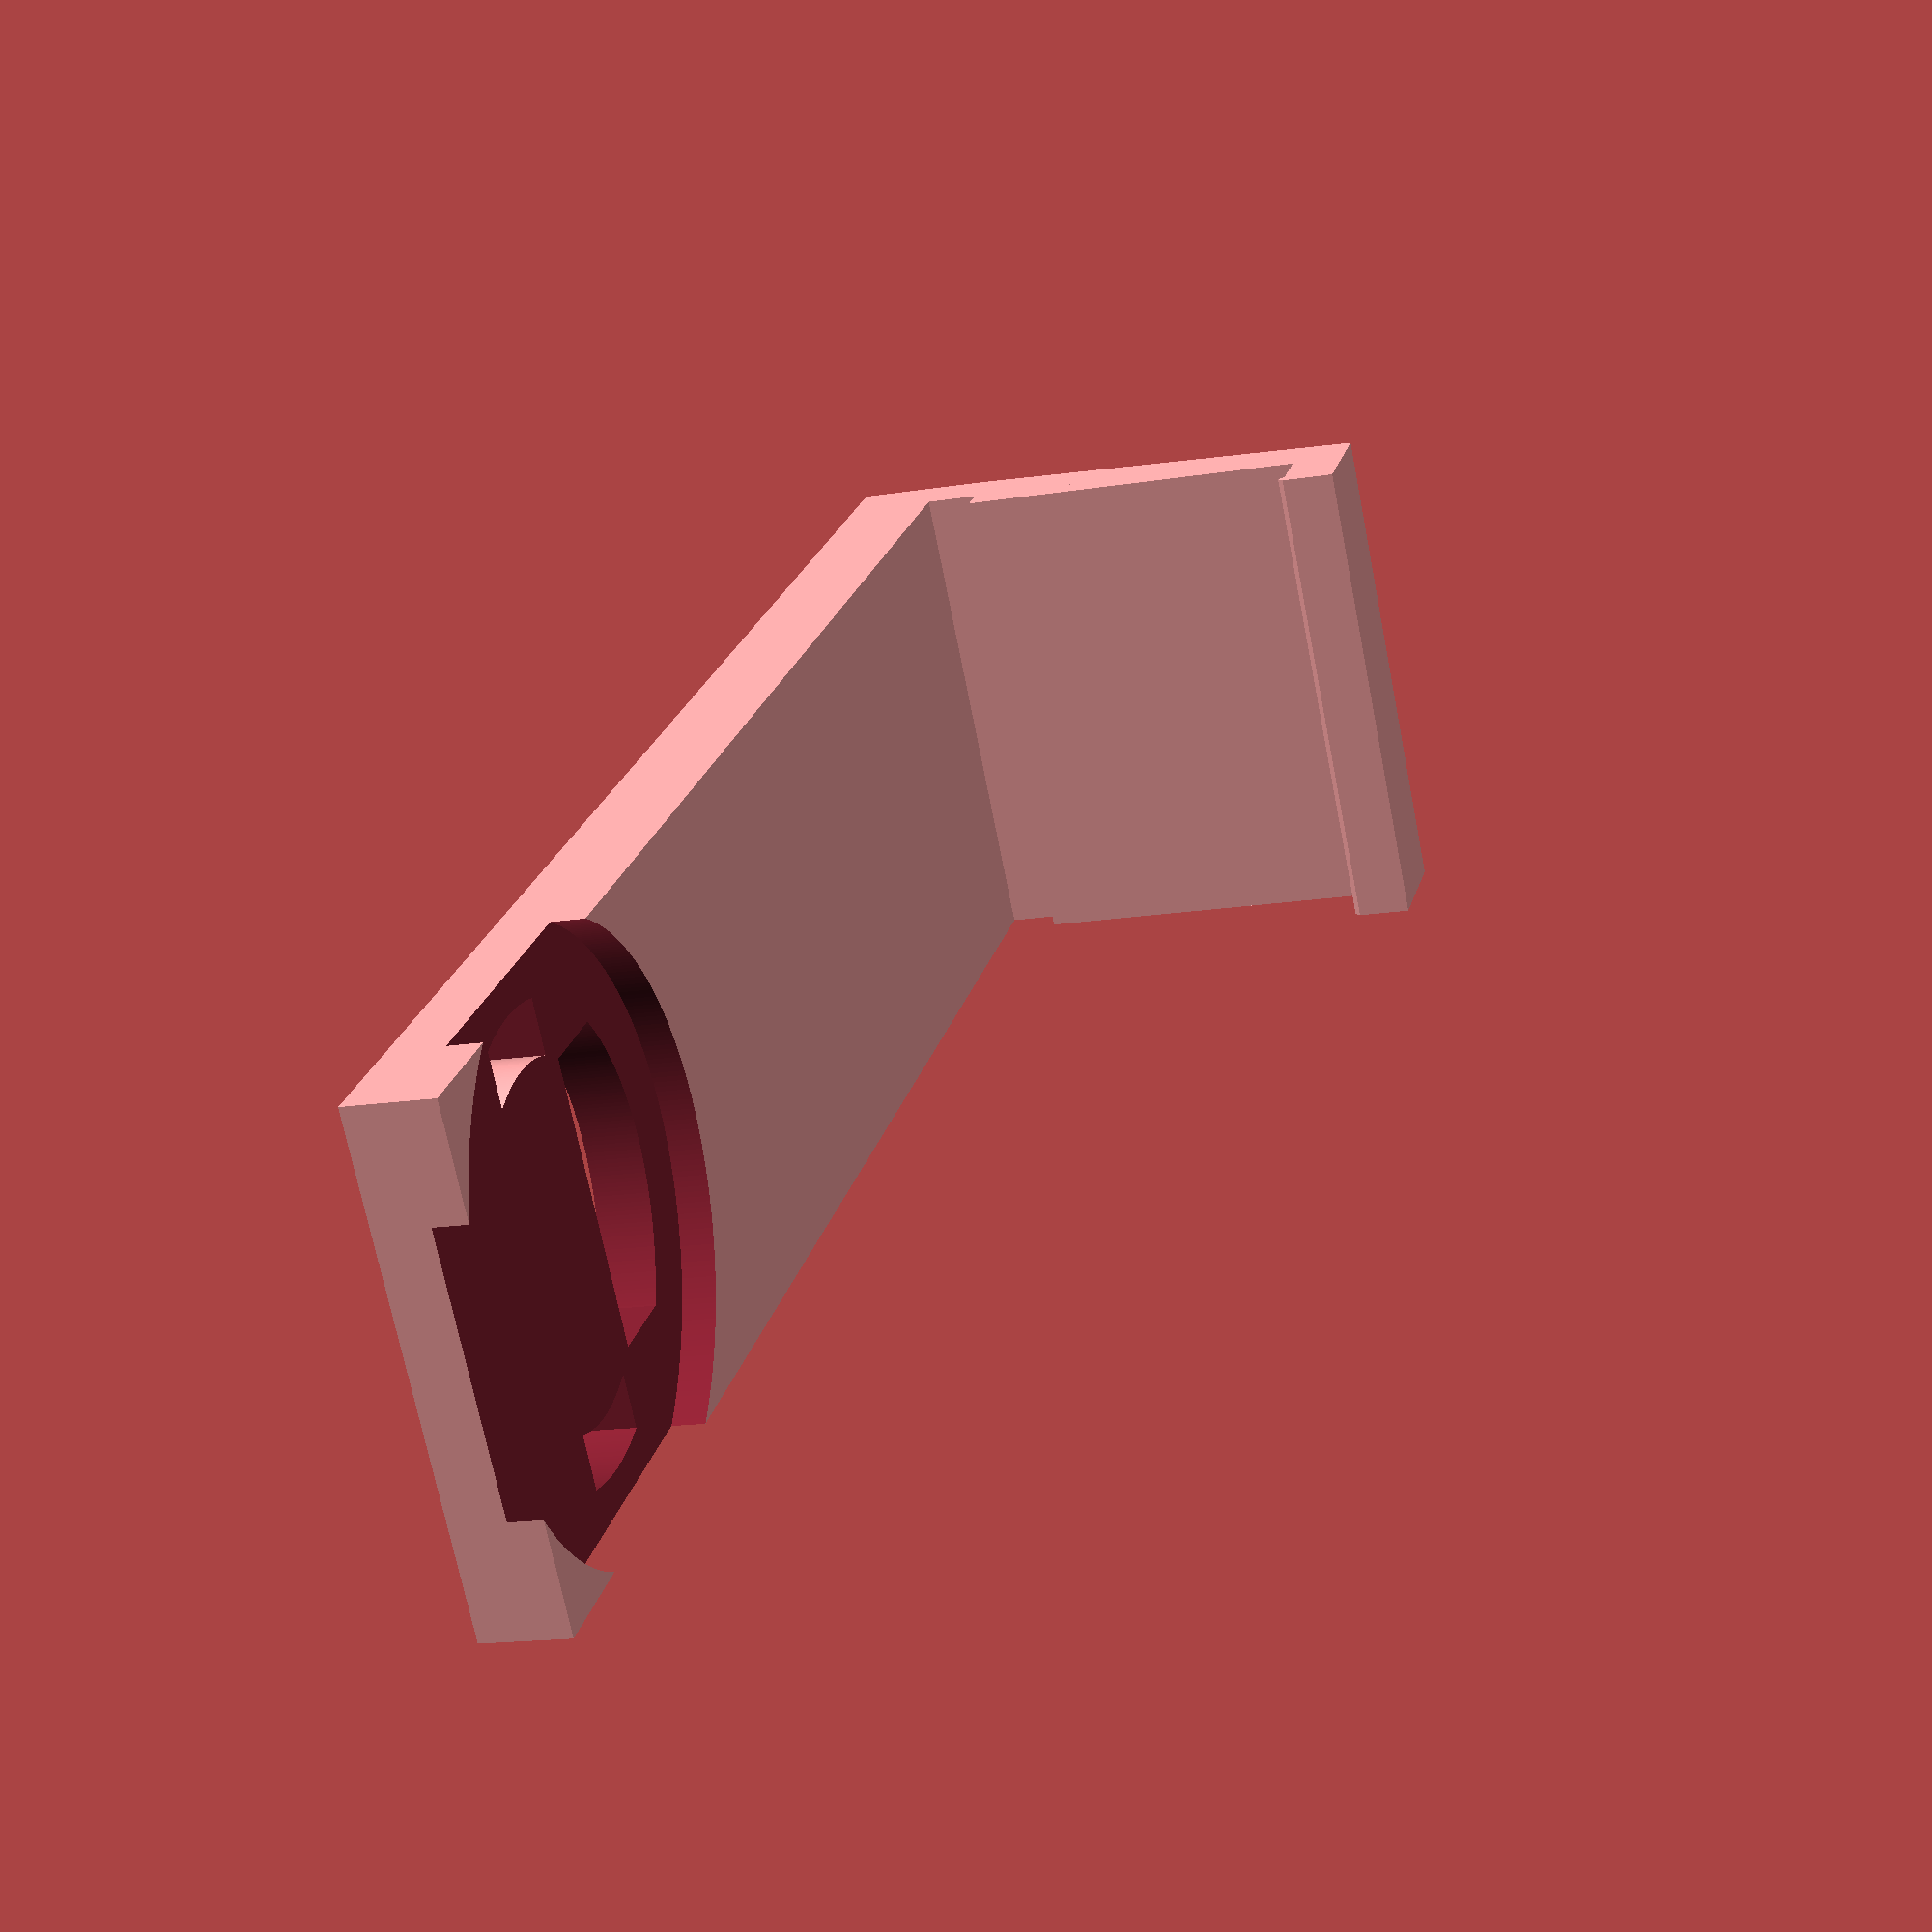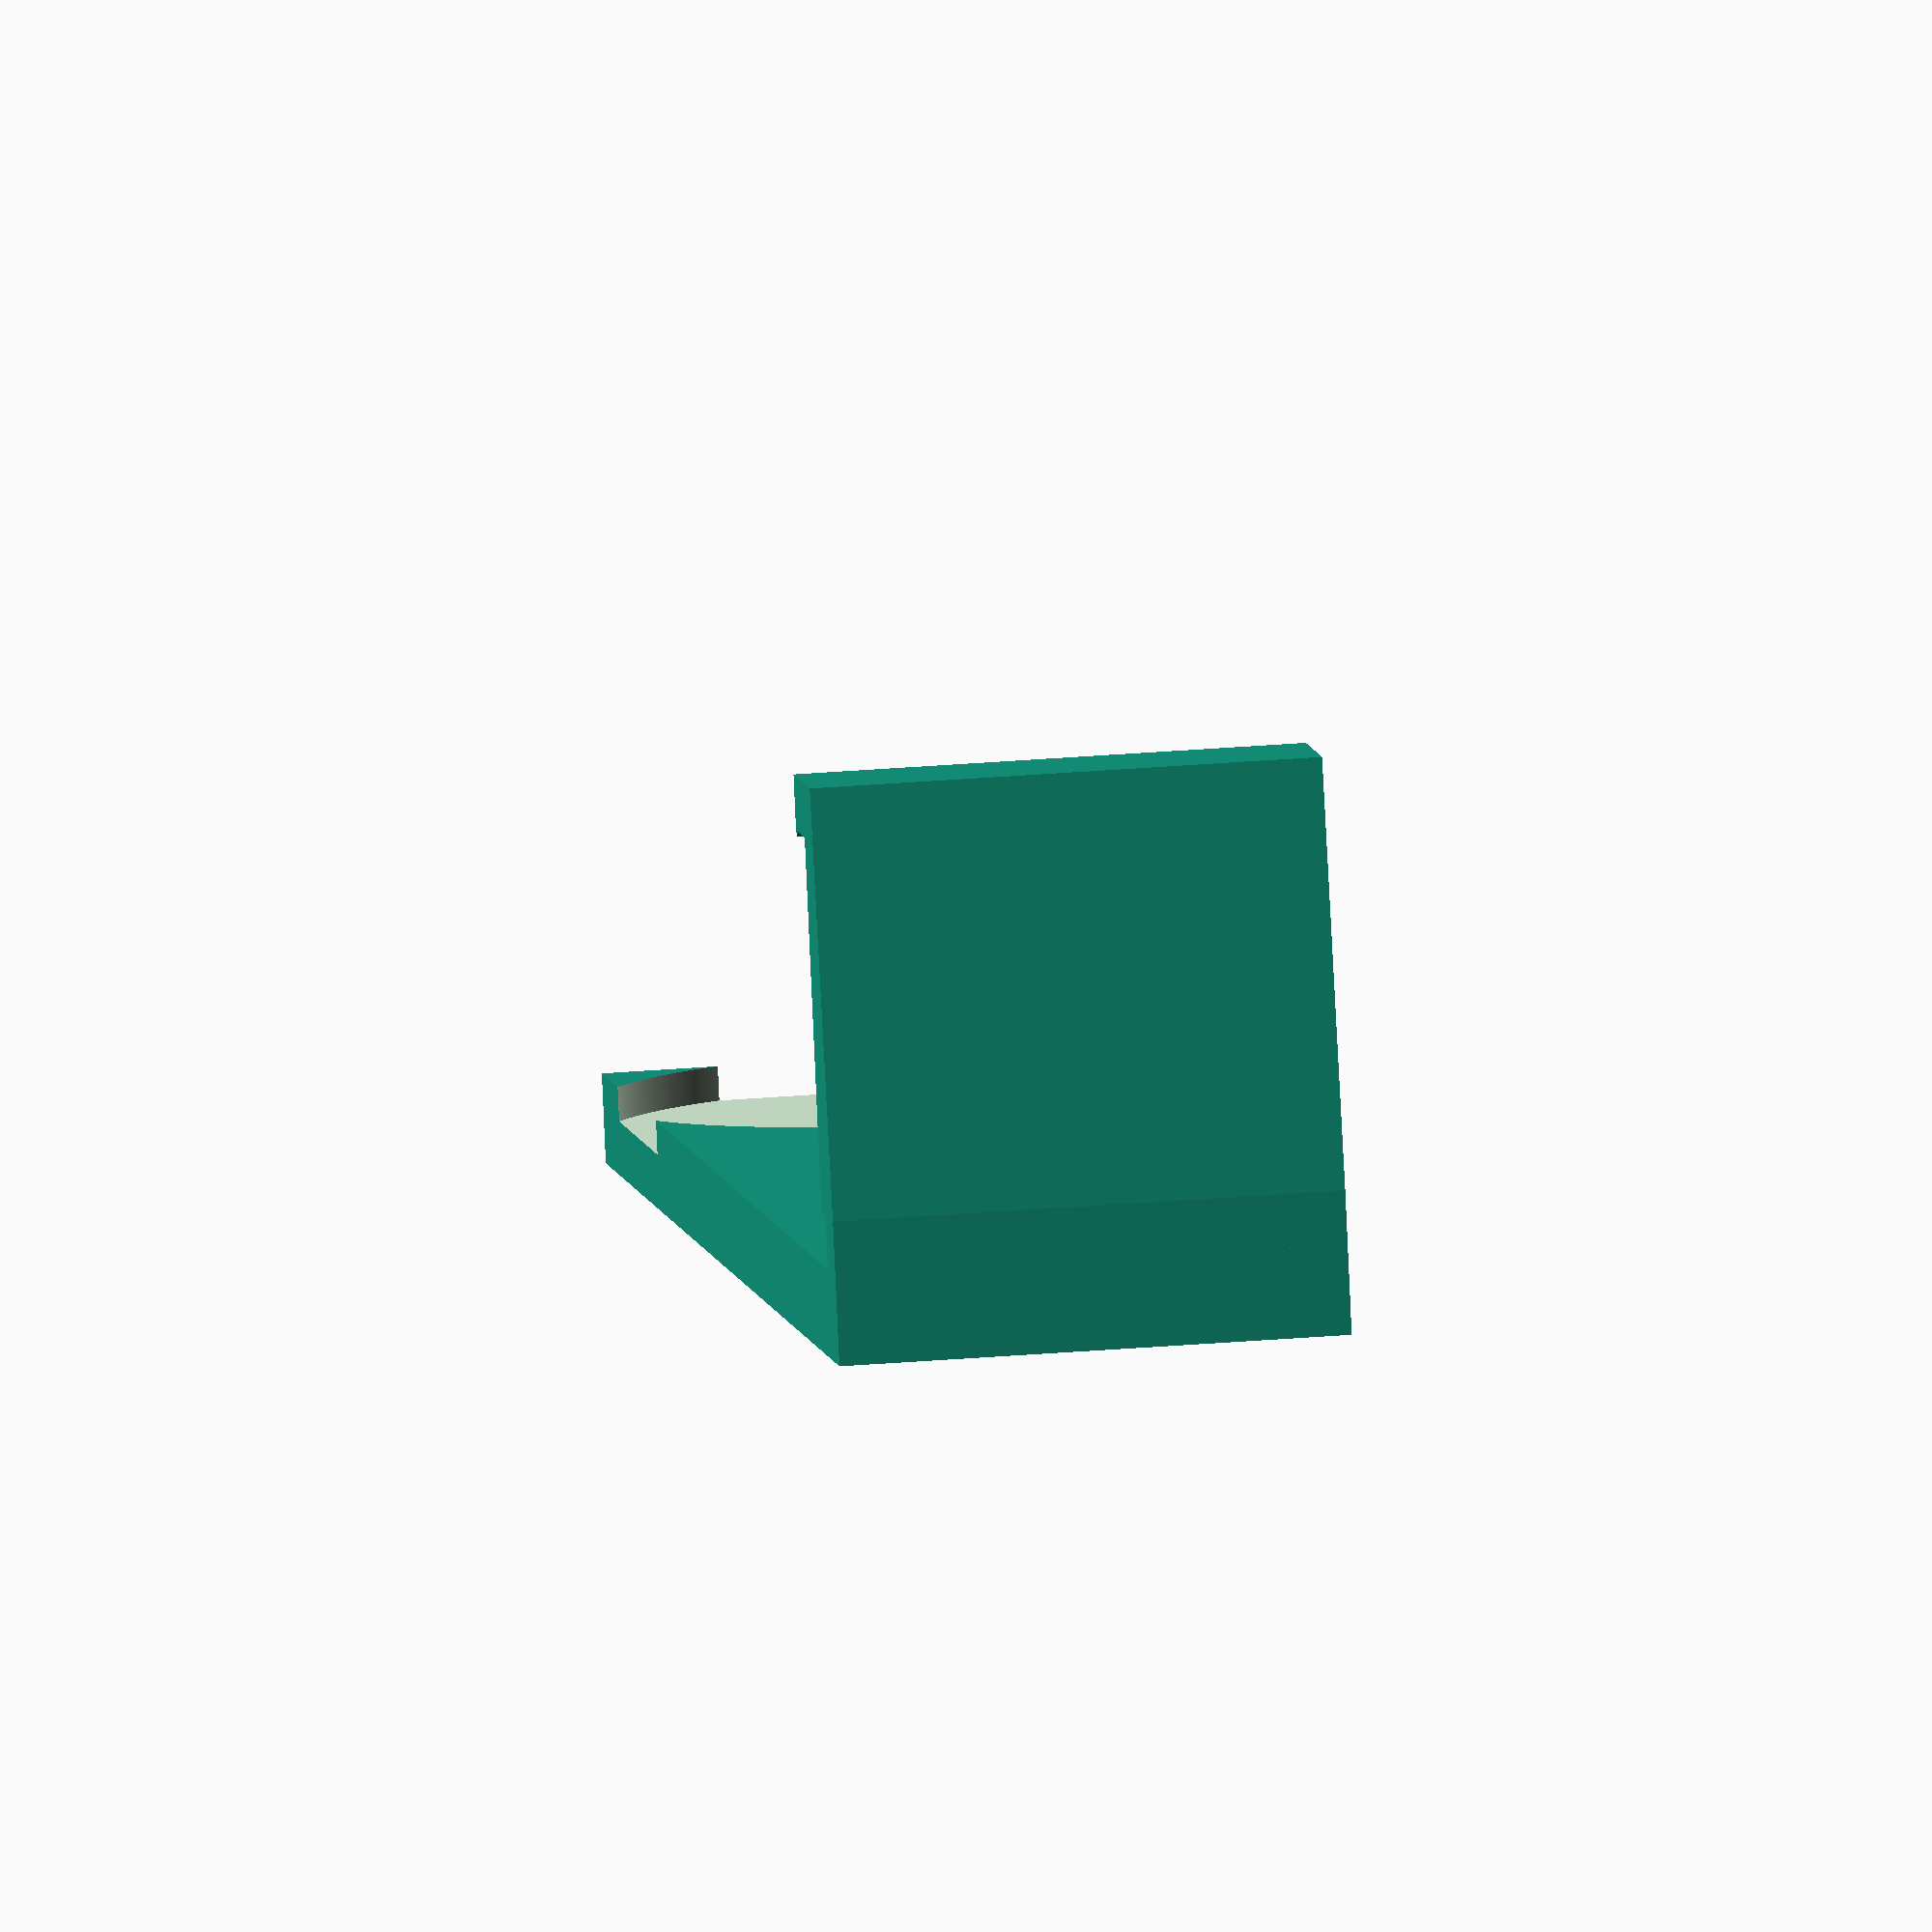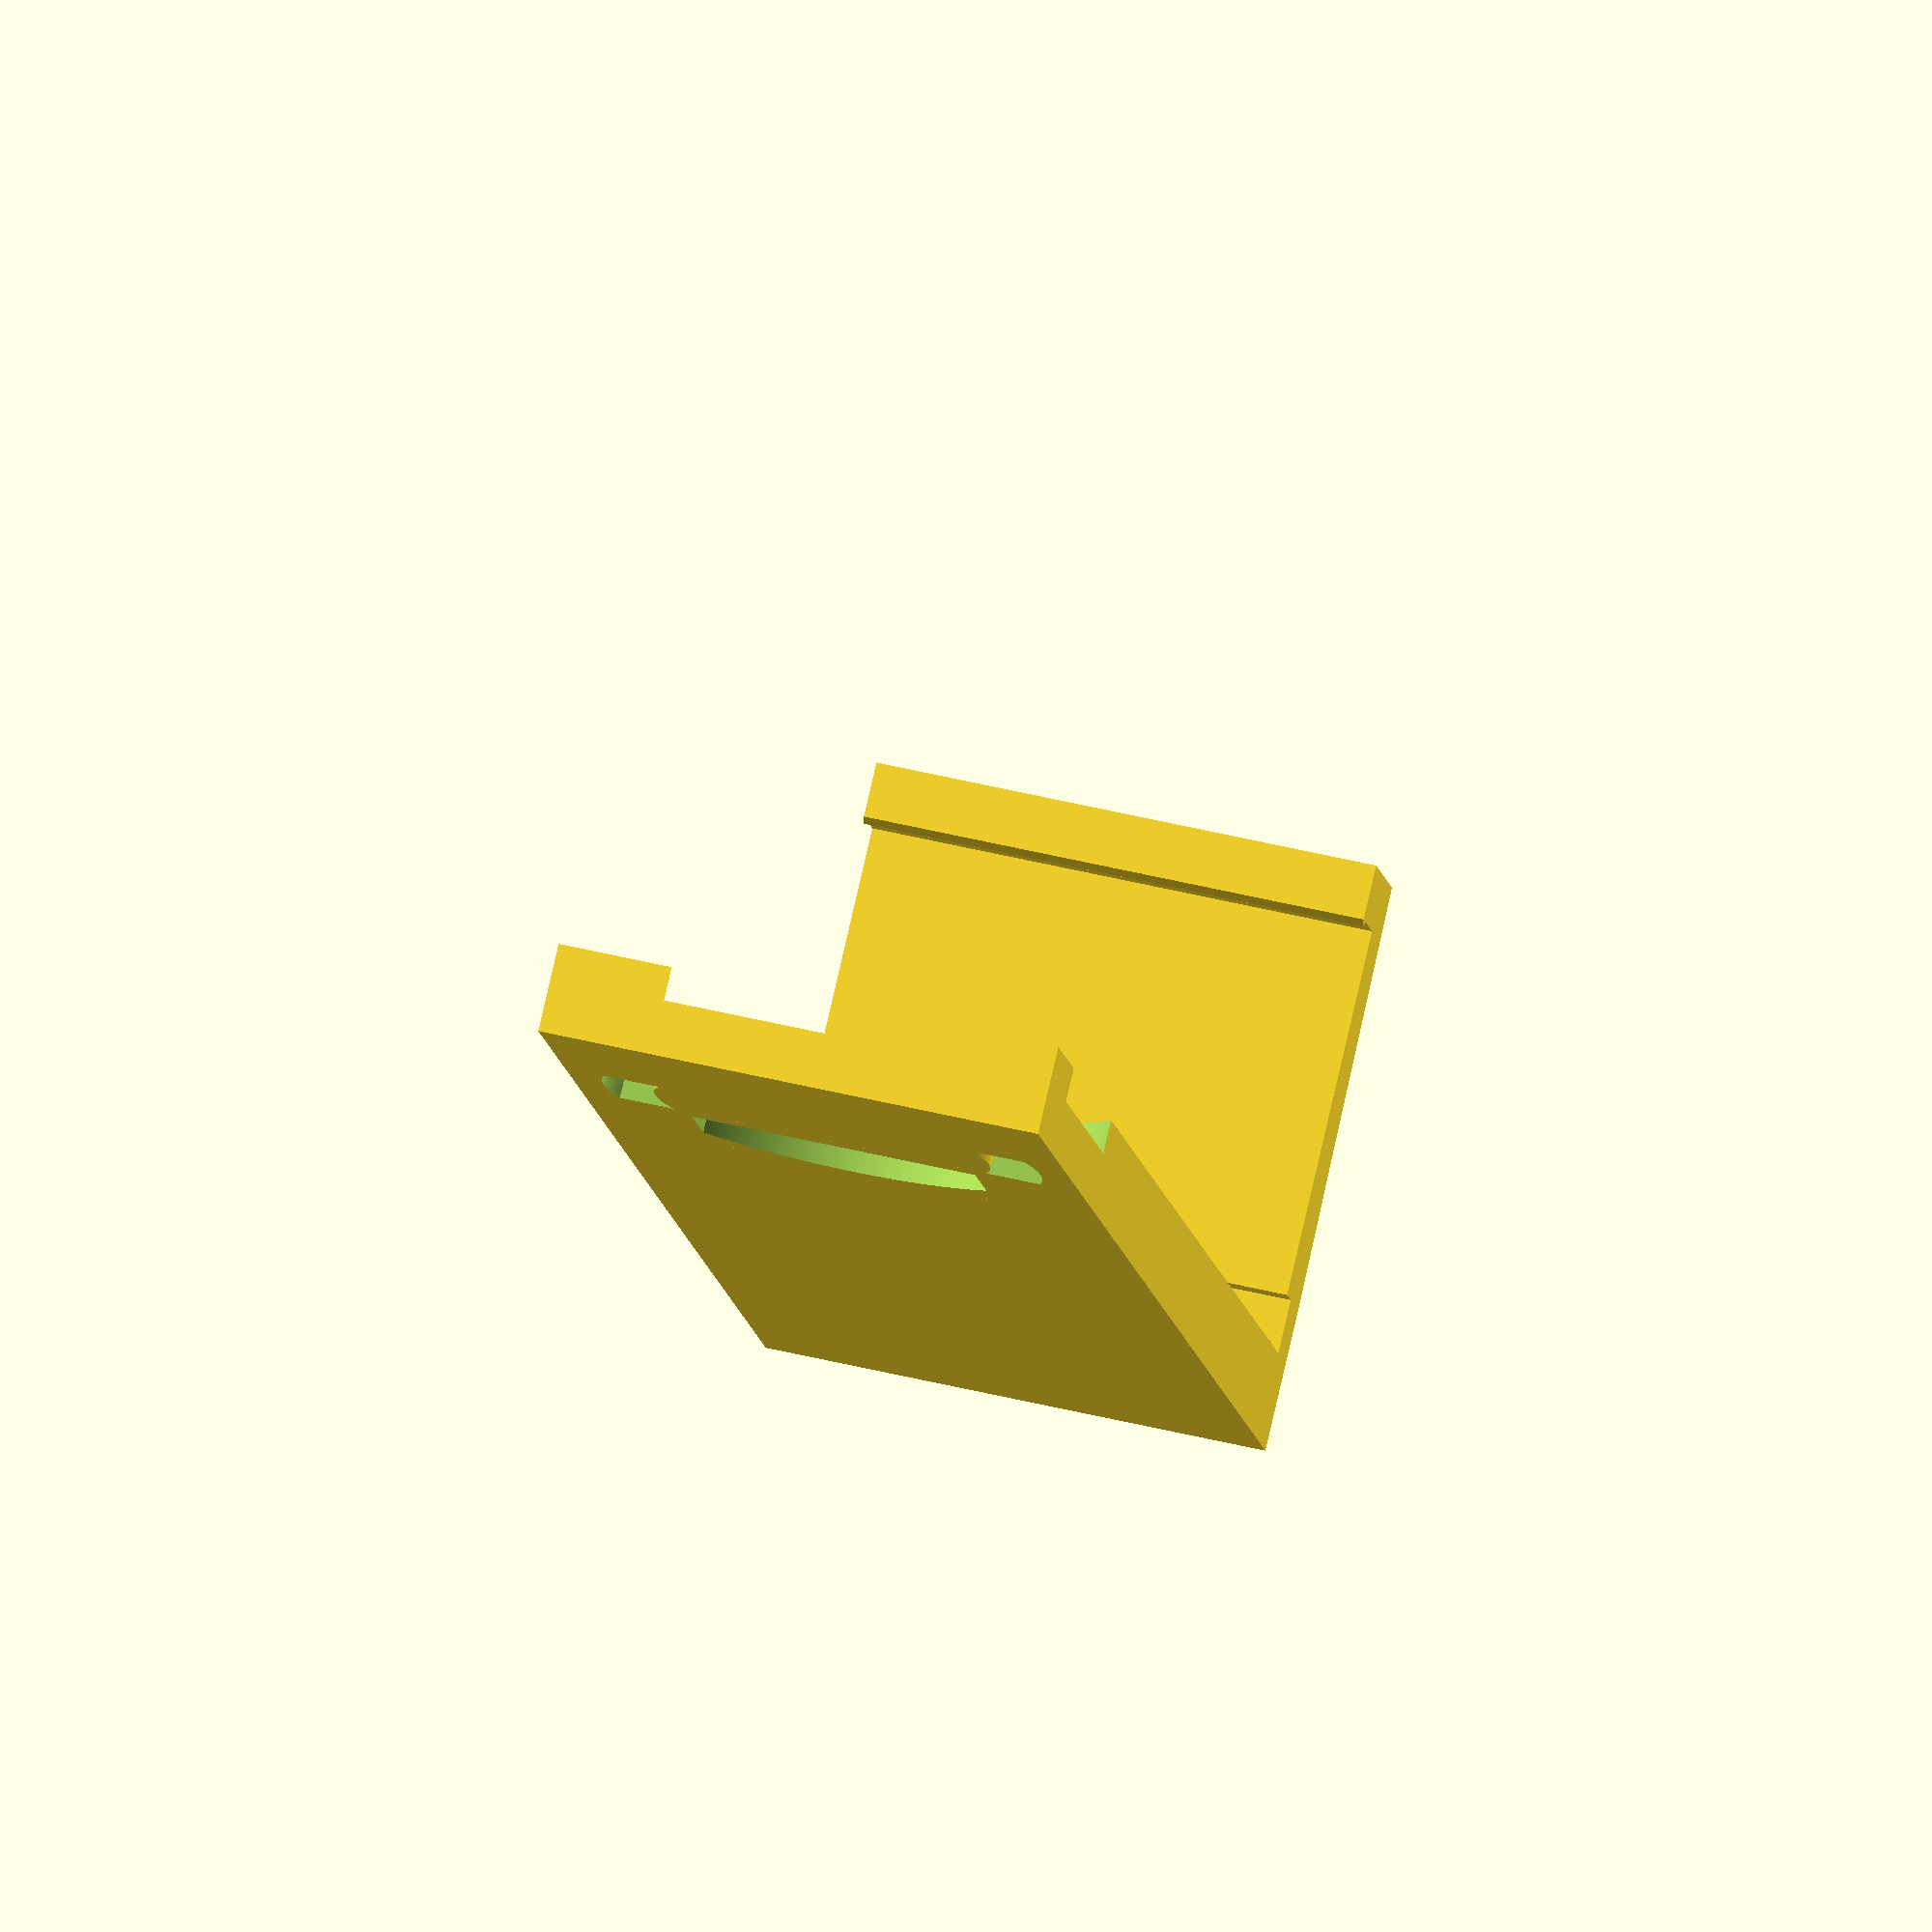
<openscad>
//Spool holder holder for the UM3.

//Measurements.
total_width = 49.8;
plate_width = 6;
lip_height = 3.2;
gaps_radius = 52 / 2;
gaps_hor_height = 14;
gaps_hor_width = 6;
gaps_ver_height = 16;
gaps_ver_width = 34;
clips_gap = 4;
clips_extend = 8;
thickness = 6.5;

//Settings.
lip_size = 1;
print_play = 0.2;
width = 60;
backplate_height = 200;
$fs = 0.4;
$fa = 1;

//Top side.
translate([plate_width + print_play * 2, -thickness, 0]) {
	cube([total_width - plate_width + thickness, thickness, width]);
}
translate([0, -lip_height - thickness, 0]) {
	hull() {
		cube([plate_width + print_play * 2, thickness, width]);
		translate([0, lip_height, 0]) {
			cube([total_width + print_play * 2 + thickness, thickness - lip_height, width]);
		}
	}
}
//Lip to prevent sliding.
translate([total_width + print_play * 2, 0, 0]) {
	cube([thickness, plate_width + lip_size * sqrt(2), width]);
	translate([0, plate_width, 0]) {
		rotate([0, 0, 45]) {
			cube([lip_size, lip_size, width]);
		}
	}
}

//Backplate.
translate([-thickness - clips_gap, -lip_height - thickness, 0]) {
	difference() {
		cube([thickness + clips_gap, backplate_height, width]);
		translate([thickness, backplate_height - width / 2, width / 2]) {
			rotate([0, 90, 0]) {
				cylinder(r=gaps_radius + clips_extend + print_play, h=clips_gap + 1);
			}
		}
		translate([-1, backplate_height - width / 2, width / 2]) {
			rotate([0, 90, 0]) {
				intersection() {
					difference() {
						cylinder(r=gaps_radius + print_play, h=thickness + 2);
						cylinder(r=gaps_radius - gaps_hor_width, h=thickness + 2);
					}
					translate([-gaps_radius - print_play, -gaps_hor_height / 2, 0]) {
						cube([(gaps_radius + print_play) * 2, gaps_hor_height, thickness + 2]);
					}
				}
				intersection() {
					cylinder(r=gaps_radius + print_play, h=thickness + 2);
					translate([-gaps_ver_width / 2, -gaps_radius - print_play, 0]) {
						cube([gaps_ver_width, gaps_ver_height + print_play, thickness + 2]);
					}
				}
			}
		}
	}
}
</openscad>
<views>
elev=69.5 azim=165.9 roll=191.1 proj=p view=solid
elev=154.7 azim=71.7 roll=98.2 proj=o view=solid
elev=130.2 azim=149.6 roll=254.9 proj=o view=solid
</views>
